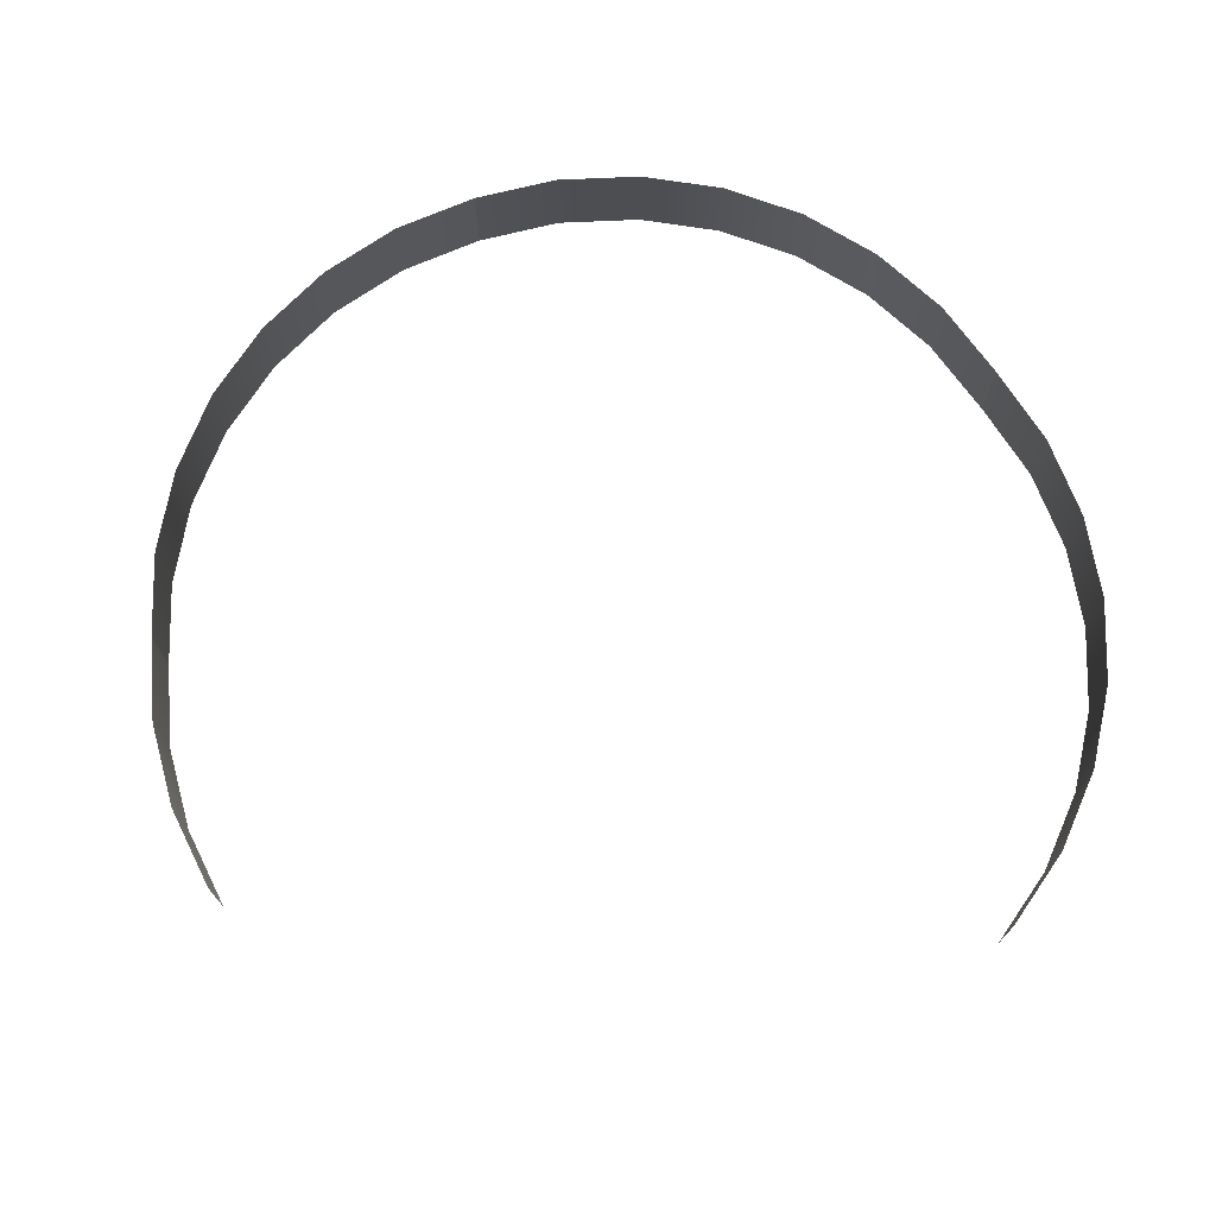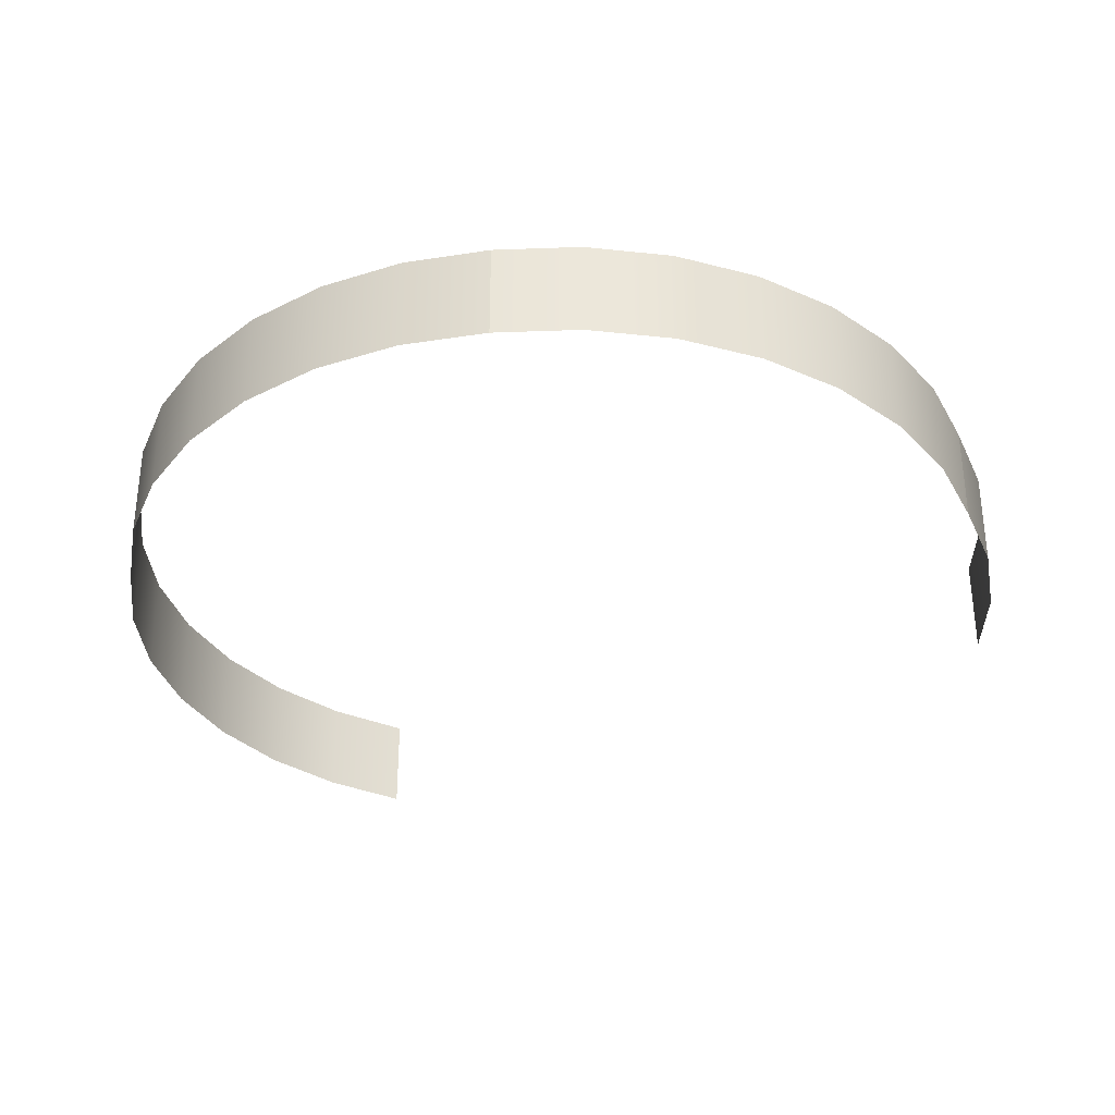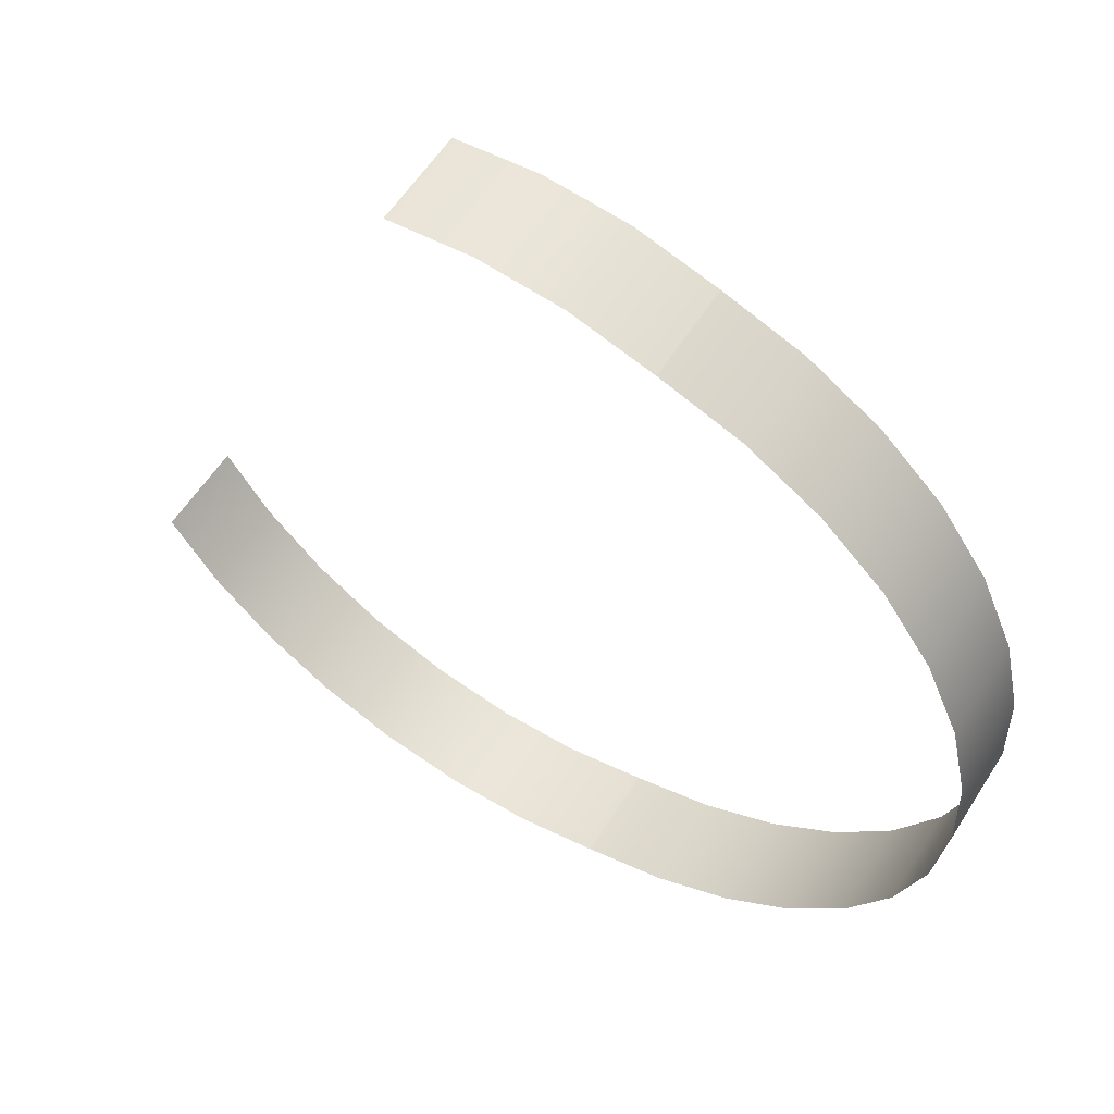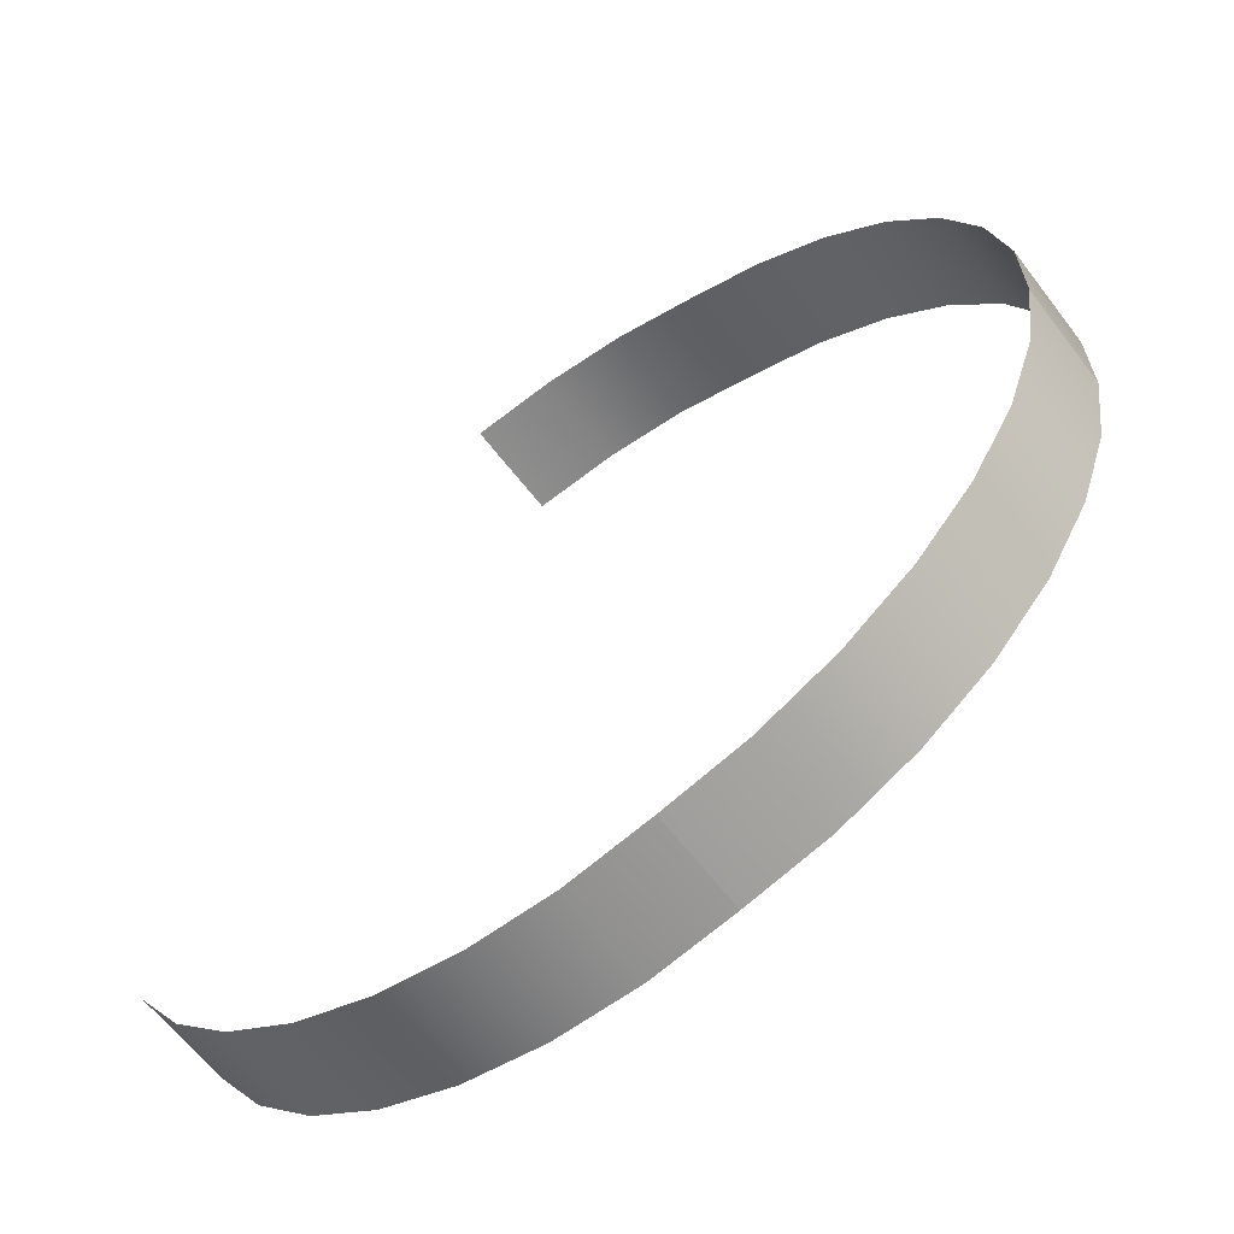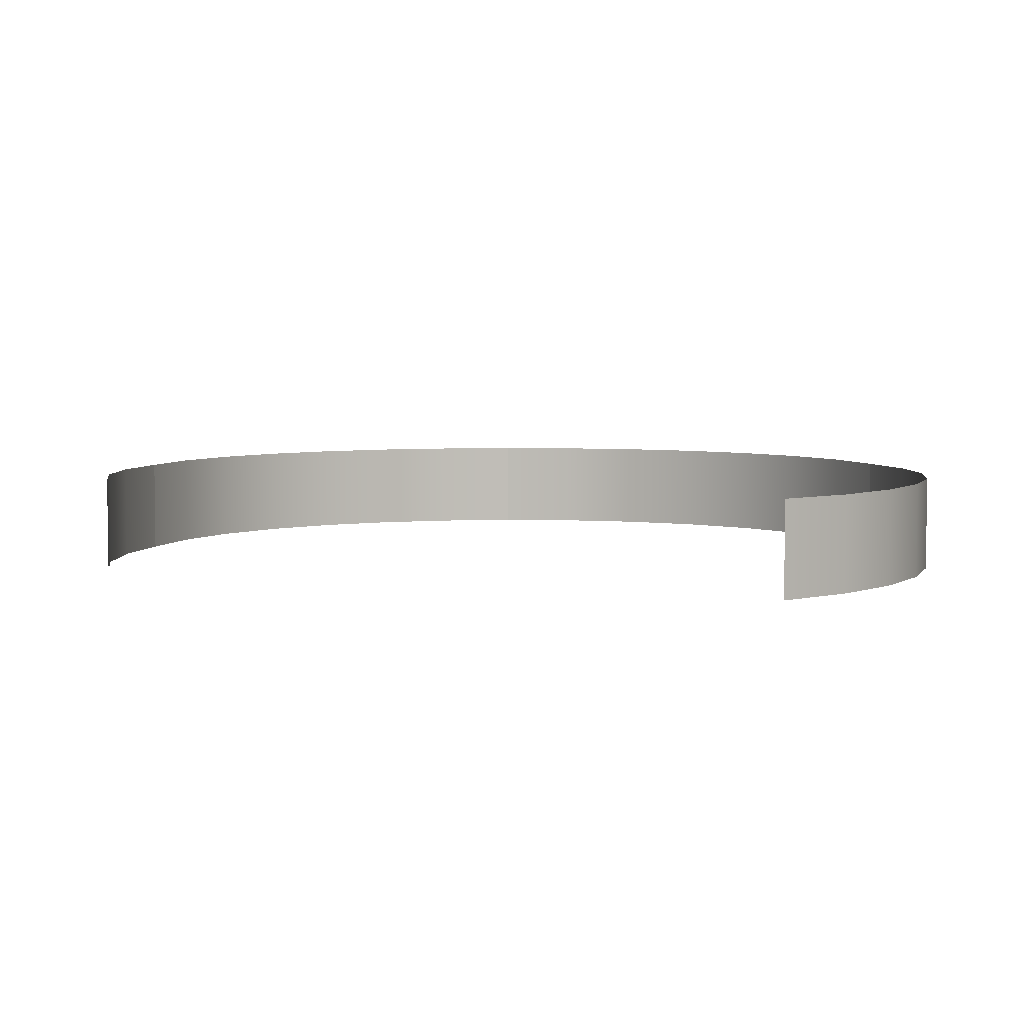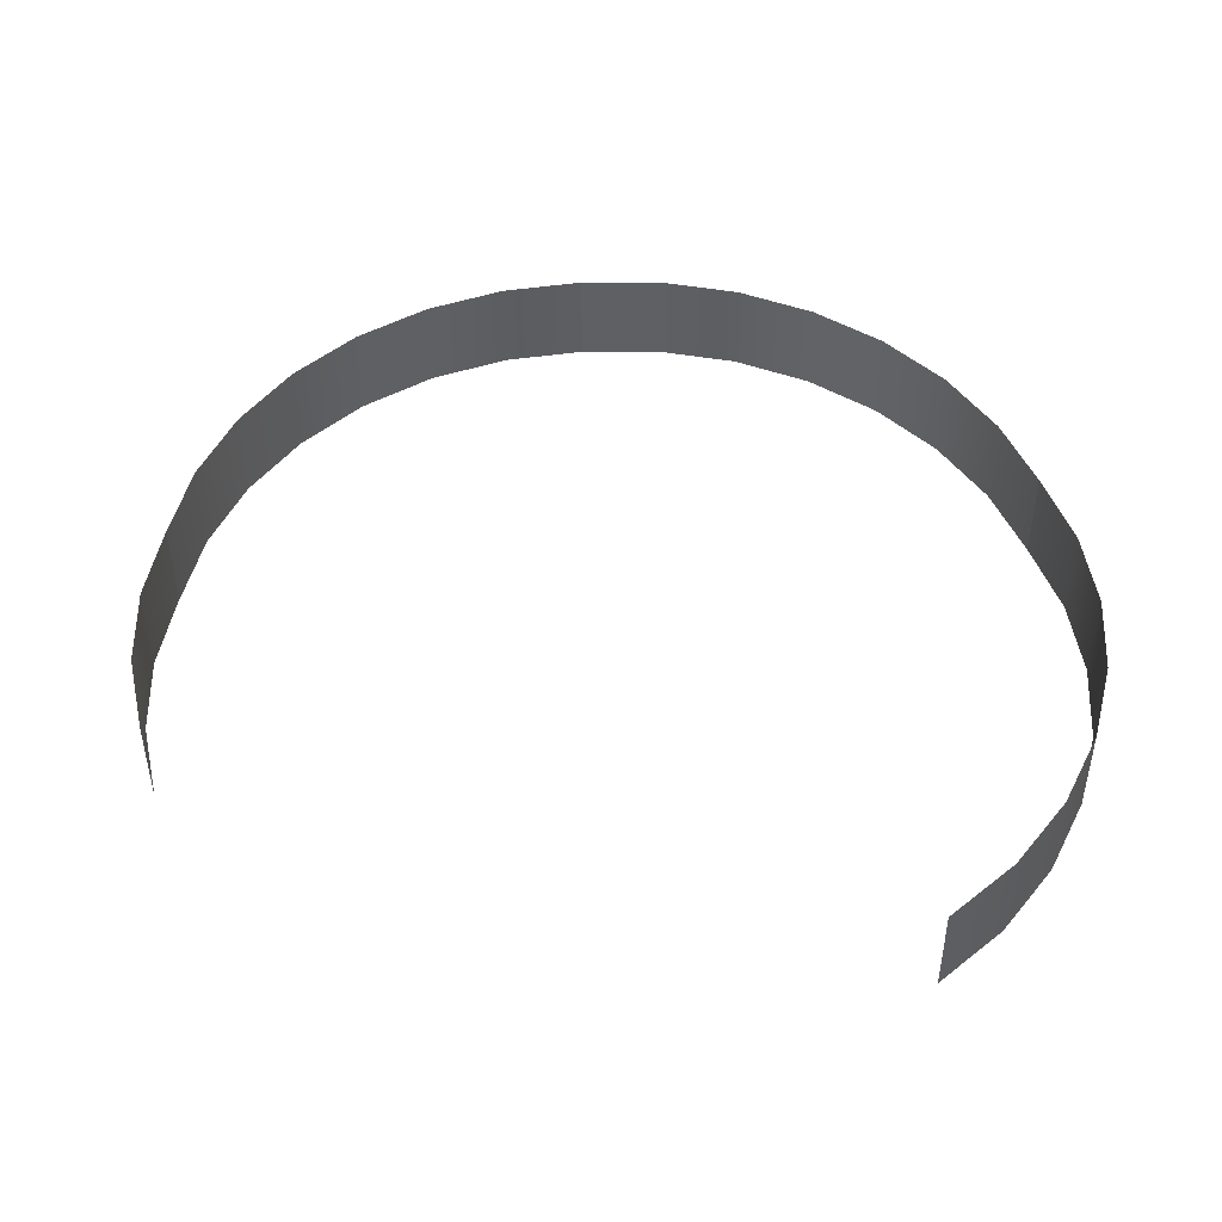
<metadata>
{"format":"obj","ext":"obj","renderer":"f3d","projection":"perspective","resolution":1024,"background":"white","views":[{"elev":72.9,"azim":68.3,"up":"+Y"},{"elev":-34.0,"azim":-85.8,"up":"+Y"},{"elev":57.3,"azim":-148.1,"up":"+Z"},{"elev":-61.8,"azim":-142.9,"up":"+Z"},{"elev":5.0,"azim":85.4,"up":"+Y"},{"elev":47.1,"azim":82.0,"up":"+Y"}]}
</metadata>
<code>
g background_2_military_mountains
v 202.4 66.36 -256.6
v 202.4 0 -256.6
v 146.8 0 -242.2
v 146.8 66.36 -242.2
v 95.18 0 -217.3
v 95.18 66.36 -217.3
v 49.43 0 -182.8
v 49.43 66.36 -182.8
v 49.43 66.36 -182.8
v 49.43 0 -182.8
v 11.33 0 -140.1
v 11.33 66.36 -140.1
v 11.33 66.36 -140.1
v 11.33 0 -140.1
v -17.66 0 -90.78
v -17.66 66.36 -90.78
v -36.42 0 -36.75
v -36.42 66.36 -36.75
v -44.23 0 19.91
v -44.23 66.36 19.91
v 544.4 66.36 -114.2
v 544.4 5e-06 -114.2
v 512.6 2e-06 -162
v 512.6 66.36 -162
v 472.2 -2e-06 -202.6
v 472.2 66.36 -202.6
v 424.6 0 -234.6
v 424.6 66.36 -234.6
v 424.6 66.36 -234.6
v 424.6 0 -234.6
v 371.8 -2e-06 -256.6
v 371.8 66.36 -256.6
v 315.7 -7e-06 -267.8
v 315.7 66.36 -267.8
v 315.7 66.36 -267.8
v 315.7 -7e-06 -267.8
v 258.5 -1.2e-05 -267.8
v 258.5 66.36 -267.8
v 202.4 -1.5e-05 -256.6
v 202.4 66.36 -256.6
v -44.23 66.36 19.91
v -44.23 1e-05 19.91
v -42.84 1.2e-05 77.28
v -42.84 66.36 77.28
v -30.3 1.2e-05 133.2
v -30.3 66.36 133.2
v -7.113 1.7e-05 185.6
v -7.113 66.36 185.6
v -7.113 66.36 185.6
v -7.113 1.7e-05 185.6
v 25.84 2e-05 232.4
v 25.84 66.36 232.4
v 67.29 1e-05 271.9
v 67.29 66.36 271.9
v 115.6 1.2e-05 302.4
v 115.6 66.36 302.4
v 169.1 1.2e-05 322.9
v 169.1 66.36 322.9
v 169.1 66.36 322.9
v 169.1 2.4e-05 322.9
v 223.5 1.2e-05 340.4
v 223.5 66.36 340.4
v 280.3 1.5e-05 347
v 280.3 66.36 347
v 337.3 1.2e-05 342.3
v 337.3 66.36 342.3
f -64 -65 -66
f -63 -64 -66
f -62 -64 -63
f -61 -62 -63
f -60 -62 -61
f -59 -60 -61
f -56 -57 -58
f -55 -56 -58
f -52 -53 -54
f -51 -52 -54
f -50 -52 -51
f -49 -50 -51
f -48 -50 -49
f -47 -48 -49
f -44 -45 -46
f -43 -44 -46
f -42 -44 -43
f -41 -42 -43
f -40 -42 -41
f -39 -40 -41
f -36 -37 -38
f -35 -36 -38
f -34 -36 -35
f -33 -34 -35
f -30 -31 -32
f -29 -30 -32
f -28 -30 -29
f -27 -28 -29
f -24 -25 -26
f -23 -24 -26
f -22 -24 -23
f -21 -22 -23
f -20 -22 -21
f -19 -20 -21
f -16 -17 -18
f -15 -16 -18
f -14 -16 -15
f -13 -14 -15
f -12 -14 -13
f -11 -12 -13
f -10 -12 -11
f -9 -10 -11
f -6 -7 -8
f -5 -6 -8
f -4 -6 -5
f -3 -4 -5
f -2 -4 -3
f -1 -2 -3

</code>
